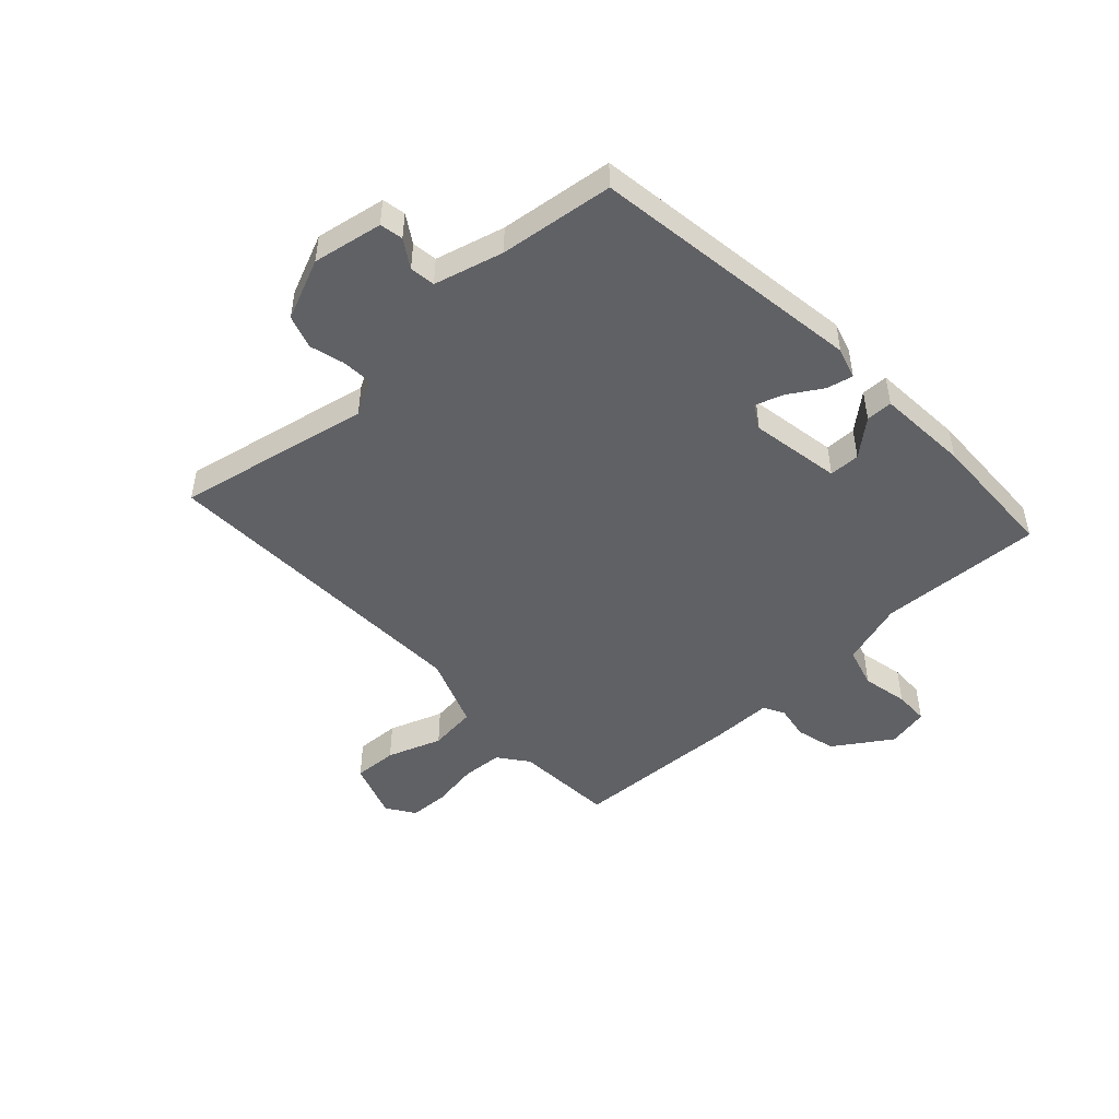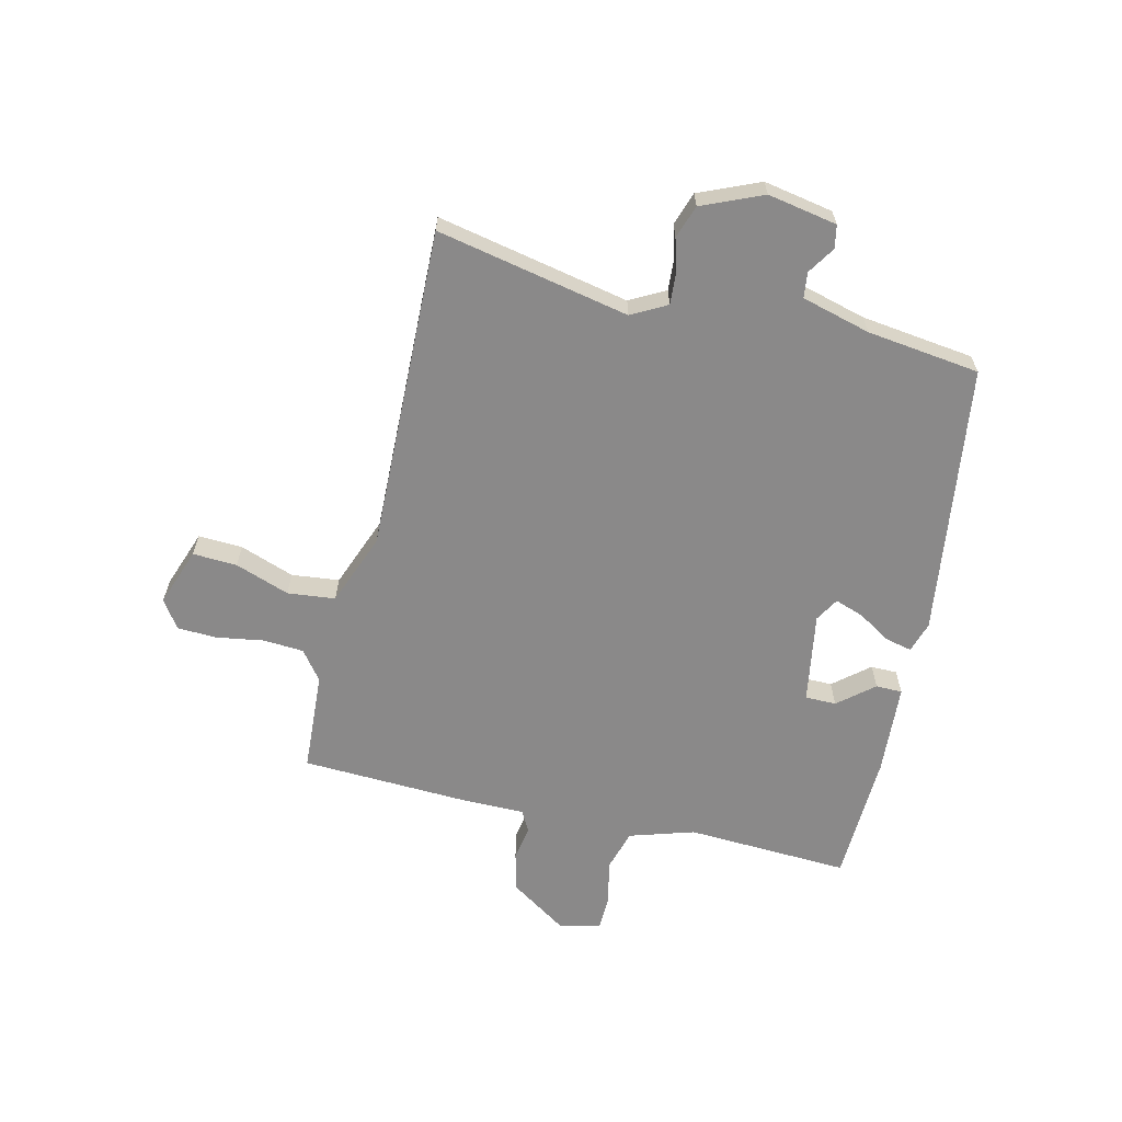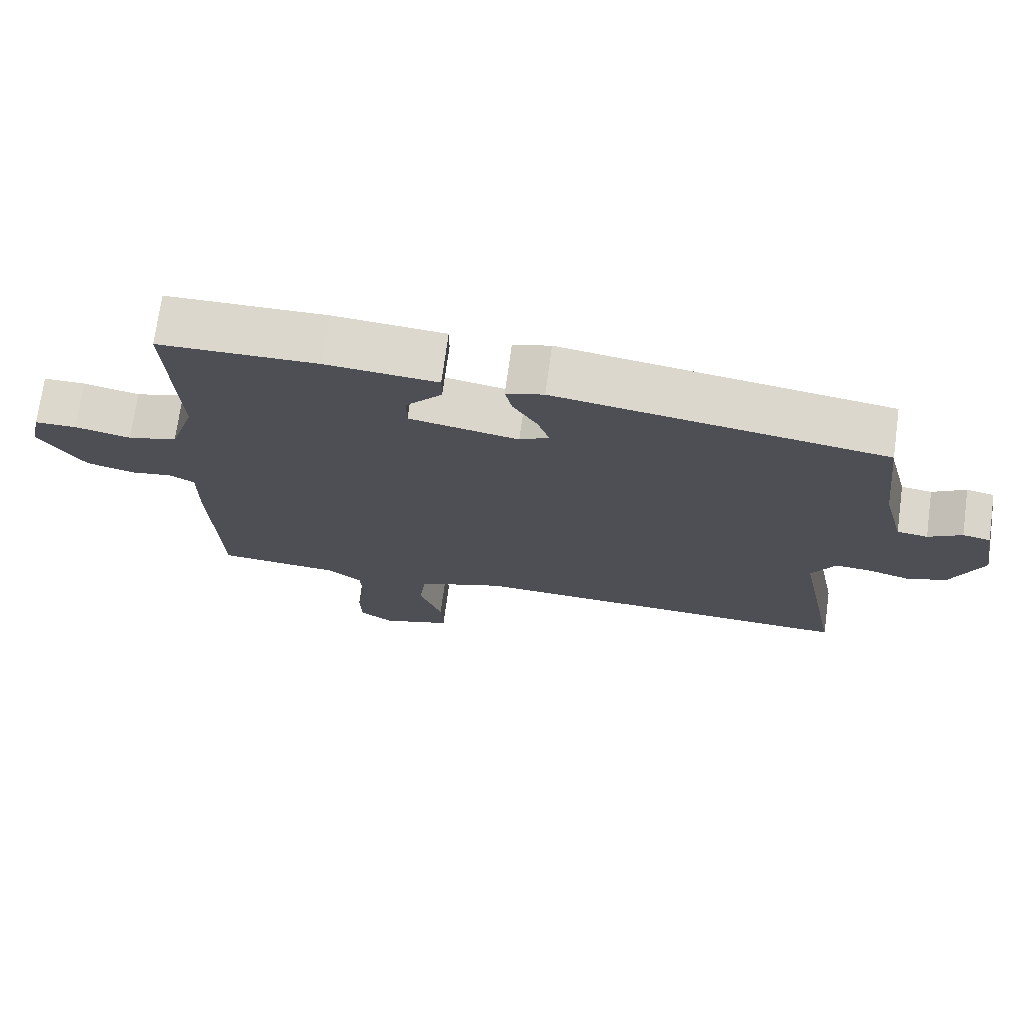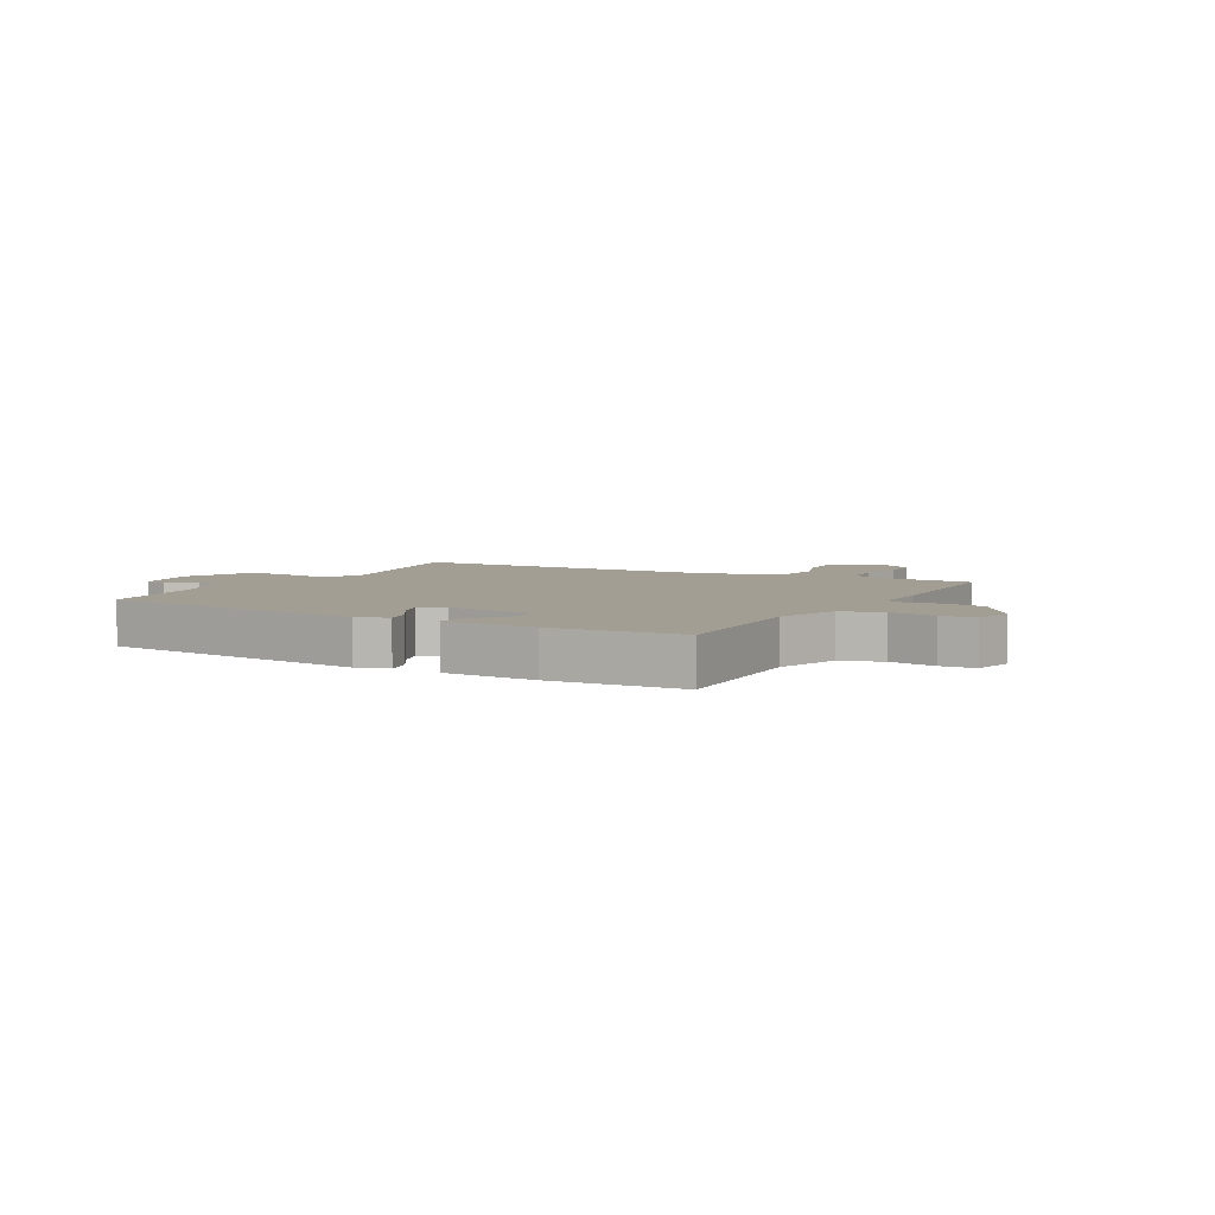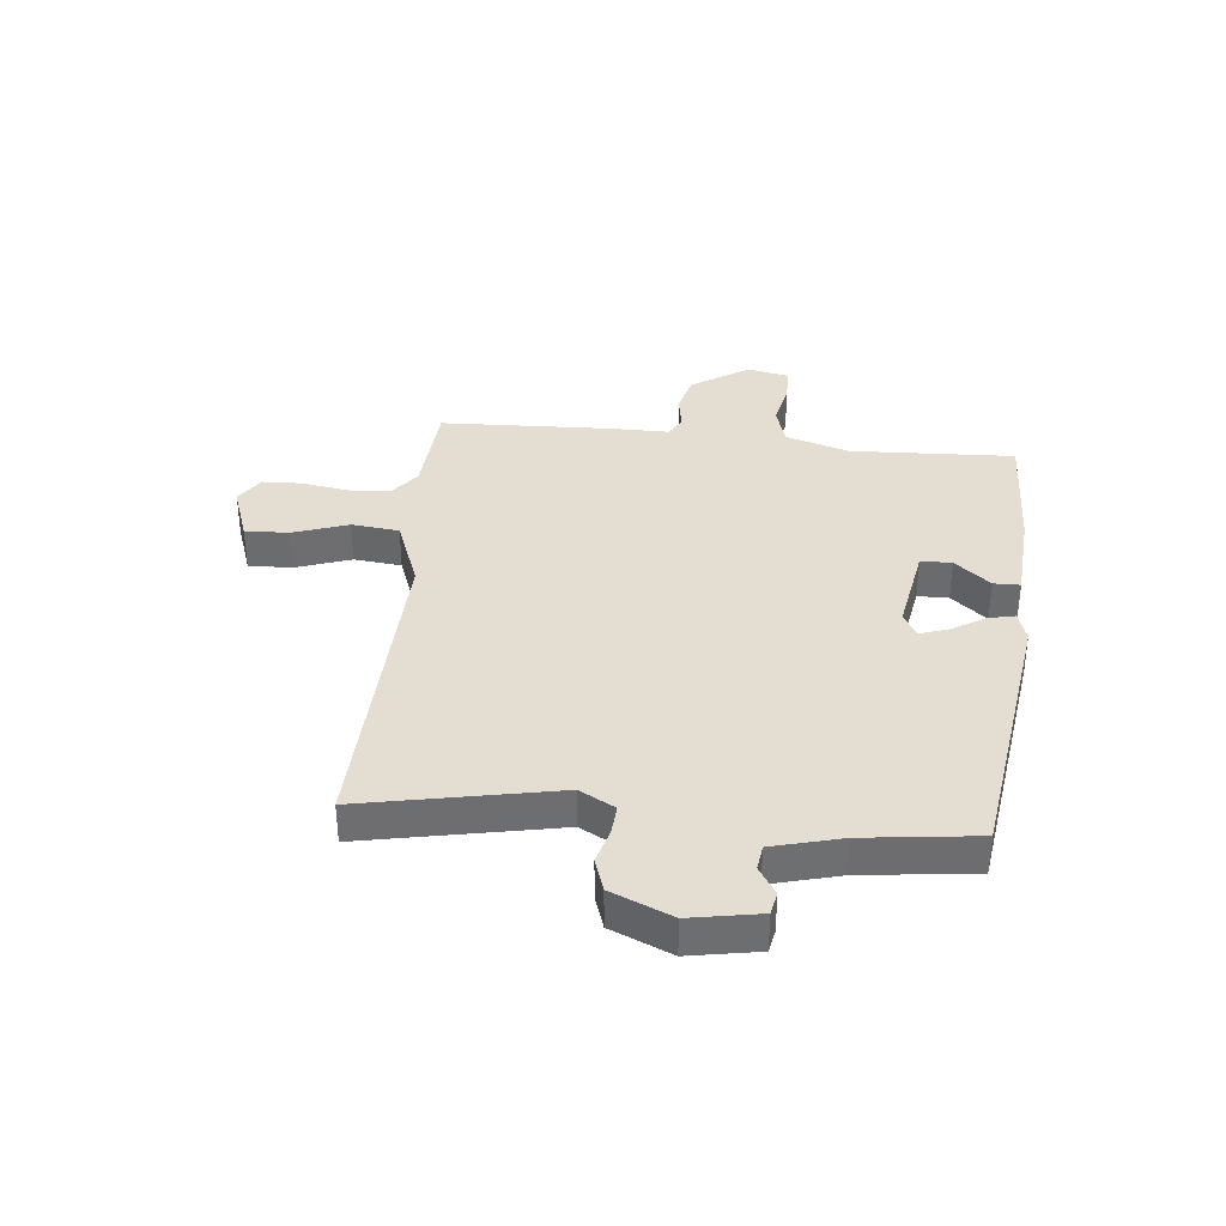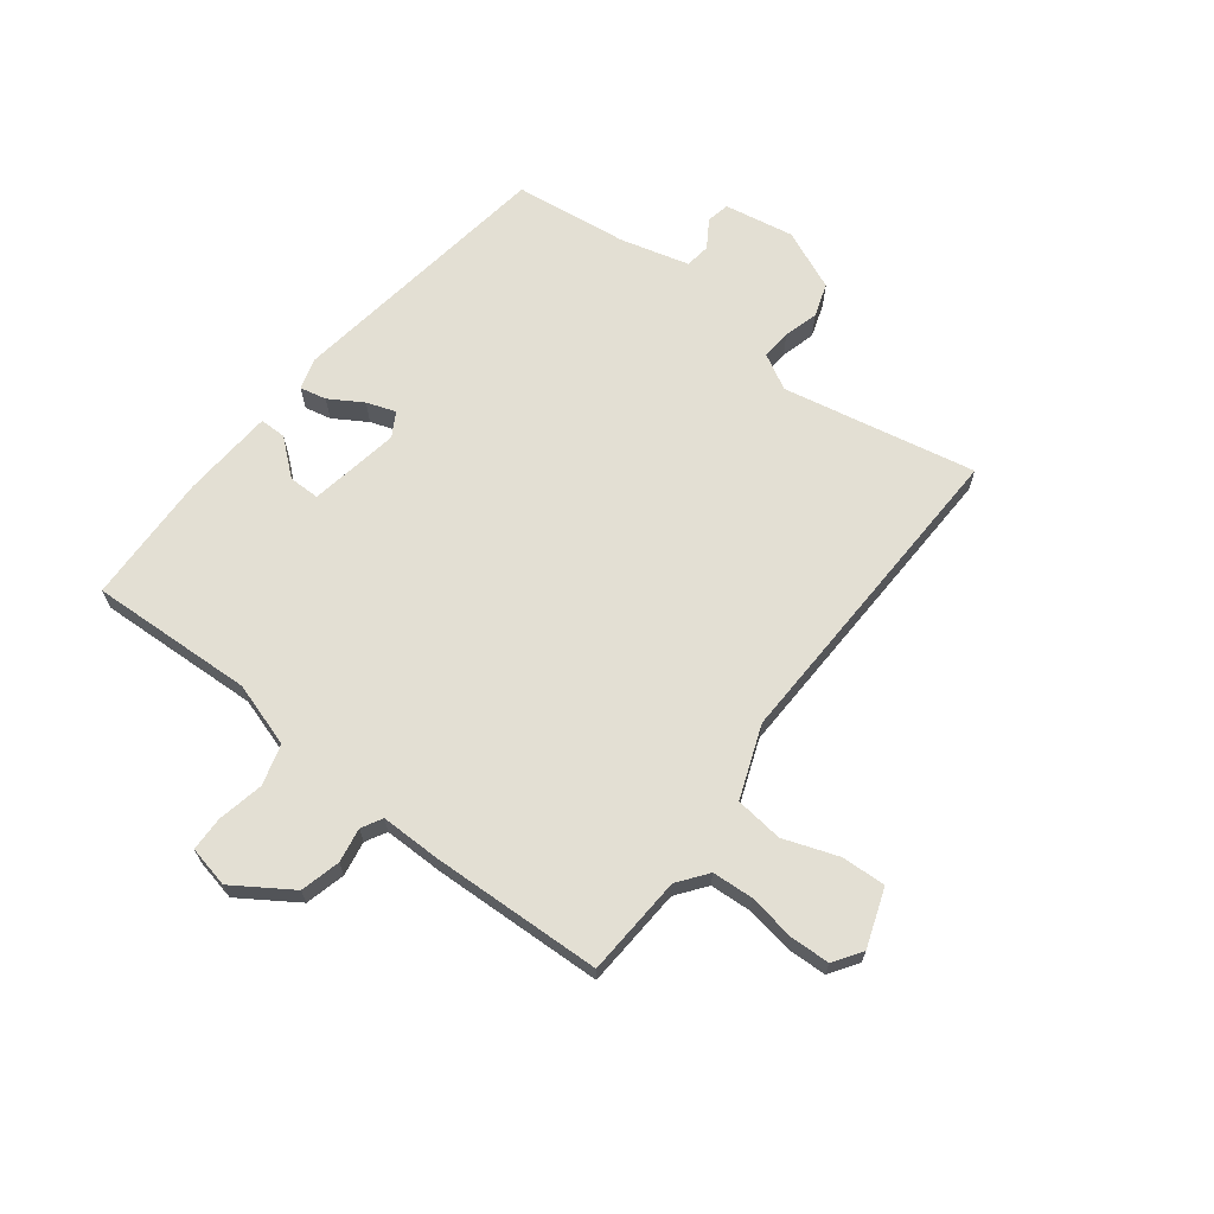
<metadata>
{"format":"obj","ext":"obj","renderer":"f3d","projection":"perspective","resolution":1024,"background":"white","views":[{"elev":-48.3,"azim":-47.5,"up":"+Y"},{"elev":-63.3,"azim":-103.9,"up":"+Y"},{"elev":72.6,"azim":-172.2,"up":"+Z"},{"elev":5.0,"azim":28.2,"up":"+Y"},{"elev":36.0,"azim":-84.5,"up":"+Y"},{"elev":67.0,"azim":127.2,"up":"+Y"}]}
</metadata>
<code>
v -0.537 0.07 -0.489
v -0.472 0.07 -0.153
v -0.506 0.07 -0.092
v -0.558 0.07 -0.096
v -0.618 0.07 -0.113
v -0.676 0.07 -0.094
v -0.722 0.07 0.011
v -0.701 0.07 0.132
v -0.661 0.07 0.14
v -0.613 0.07 0.11
v -0.569 0.07 0.116
v -0.538 0.07 0.236
v -0.515 0.07 0.433
v -0.042 0.07 0.503
v 0.012 0.07 0.487
v 0.002 0.07 0.441
v -0.033 0.07 0.383
v -0.05 0.07 0.333
v -0.008 0.07 0.309
v 0.149 0.07 0.337
v 0.149 0.07 0.391
v 0.097 0.07 0.452
v 0.097 0.07 0.498
v 0.257 0.07 0.51
v 0.484 0.07 0.504
v 0.473 0.07 0.219
v 0.509 0.07 0.107
v 0.58 0.07 0.087
v 0.66 0.07 0.104
v 0.72 0.07 0.103
v 0.736 0.07 0.031
v 0.671 0.07 -0.069
v 0.602 0.07 -0.087
v 0.542 0.07 -0.077
v 0.506 0.07 -0.097
v 0.507 0.07 -0.202
v 0.497 0.07 -0.499
v 0.322 0.07 -0.511
v 0.271 0.07 -0.55
v 0.267 0.07 -0.621
v 0.281 0.07 -0.703
v 0.279 0.07 -0.772
v 0.23 0.07 -0.805
v 0.129 0.07 -0.77
v 0.132 0.07 -0.693
v 0.165 0.07 -0.598
v 0.155 0.07 -0.515
v 0.029 0.07 -0.468
v -0.537 0 -0.489
v -0.472 0 -0.153
v -0.506 0 -0.092
v -0.558 0 -0.096
v -0.618 0 -0.113
v -0.676 0 -0.094
v -0.722 0 0.011
v -0.701 0 0.132
v -0.661 0 0.14
v -0.613 0 0.11
v -0.569 0 0.116
v -0.538 0 0.236
v -0.515 0 0.433
v -0.042 0 0.503
v 0.012 0 0.487
v 0.002 0 0.441
v -0.033 0 0.383
v -0.05 0 0.333
v -0.008 0 0.309
v 0.149 0 0.337
v 0.149 0 0.391
v 0.097 0 0.452
v 0.097 0 0.498
v 0.257 0 0.51
v 0.484 0 0.504
v 0.473 0 0.219
v 0.509 0 0.107
v 0.58 0 0.087
v 0.66 0 0.104
v 0.72 0 0.103
v 0.736 0 0.031
v 0.671 0 -0.069
v 0.602 0 -0.087
v 0.542 0 -0.077
v 0.506 0 -0.097
v 0.507 0 -0.202
v 0.497 0 -0.499
v 0.322 0 -0.511
v 0.271 0 -0.55
v 0.267 0 -0.621
v 0.281 0 -0.703
v 0.279 0 -0.772
v 0.23 0 -0.805
v 0.129 0 -0.77
v 0.132 0 -0.693
v 0.165 0 -0.598
v 0.155 0 -0.515
v 0.029 0 -0.468
f 44 45 46
f 43 44 46
f 42 43 46
f 41 42 46
f 40 41 46
f 39 40 46 47
f 38 39 47 48
f 37 38 48
f 36 37 48
f 35 36 48
f 32 33 34
f 31 32 34
f 30 31 34
f 29 30 34
f 28 29 34
f 27 28 34 35
f 48 1 2
f 35 48 2
f 27 35 2
f 26 27 2
f 24 25 26
f 23 24 26
f 22 23 26
f 21 22 26
f 15 16 17
f 14 15 17
f 13 14 17
f 12 13 17
f 11 12 17 18
f 8 9 10
f 7 8 10
f 6 7 10
f 5 6 10
f 4 5 10
f 3 4 10 11
f 11 18 19
f 3 11 19
f 2 3 19
f 20 21 26
f 2 19 20 26
f 94 93 92
f 94 92 91
f 94 91 90
f 94 90 89
f 94 89 88
f 95 94 88 87
f 96 95 87 86
f 96 86 85
f 96 85 84
f 96 84 83
f 82 81 80
f 82 80 79
f 82 79 78
f 82 78 77
f 82 77 76
f 83 82 76 75
f 50 49 96
f 50 96 83
f 50 83 75
f 50 75 74
f 74 73 72
f 74 72 71
f 74 71 70
f 74 70 69
f 65 64 63
f 65 63 62
f 65 62 61
f 65 61 60
f 66 65 60 59
f 58 57 56
f 58 56 55
f 58 55 54
f 58 54 53
f 58 53 52
f 59 58 52 51
f 67 66 59
f 67 59 51
f 67 51 50
f 74 69 68
f 74 68 67 50
f 1 49 50 2
f 2 50 51 3
f 3 51 52 4
f 4 52 53 5
f 5 53 54 6
f 6 54 55 7
f 7 55 56 8
f 8 56 57 9
f 9 57 58 10
f 10 58 59 11
f 11 59 60 12
f 12 60 61 13
f 13 61 62 14
f 14 62 63 15
f 15 63 64 16
f 16 64 65 17
f 17 65 66 18
f 18 66 67 19
f 19 67 68 20
f 20 68 69 21
f 21 69 70 22
f 22 70 71 23
f 23 71 72 24
f 24 72 73 25
f 25 73 74 26
f 26 74 75 27
f 27 75 76 28
f 28 76 77 29
f 29 77 78 30
f 30 78 79 31
f 31 79 80 32
f 32 80 81 33
f 33 81 82 34
f 34 82 83 35
f 35 83 84 36
f 36 84 85 37
f 37 85 86 38
f 38 86 87 39
f 39 87 88 40
f 40 88 89 41
f 41 89 90 42
f 42 90 91 43
f 43 91 92 44
f 44 92 93 45
f 45 93 94 46
f 46 94 95 47
f 47 95 96 48
f 48 96 49 1

</code>
